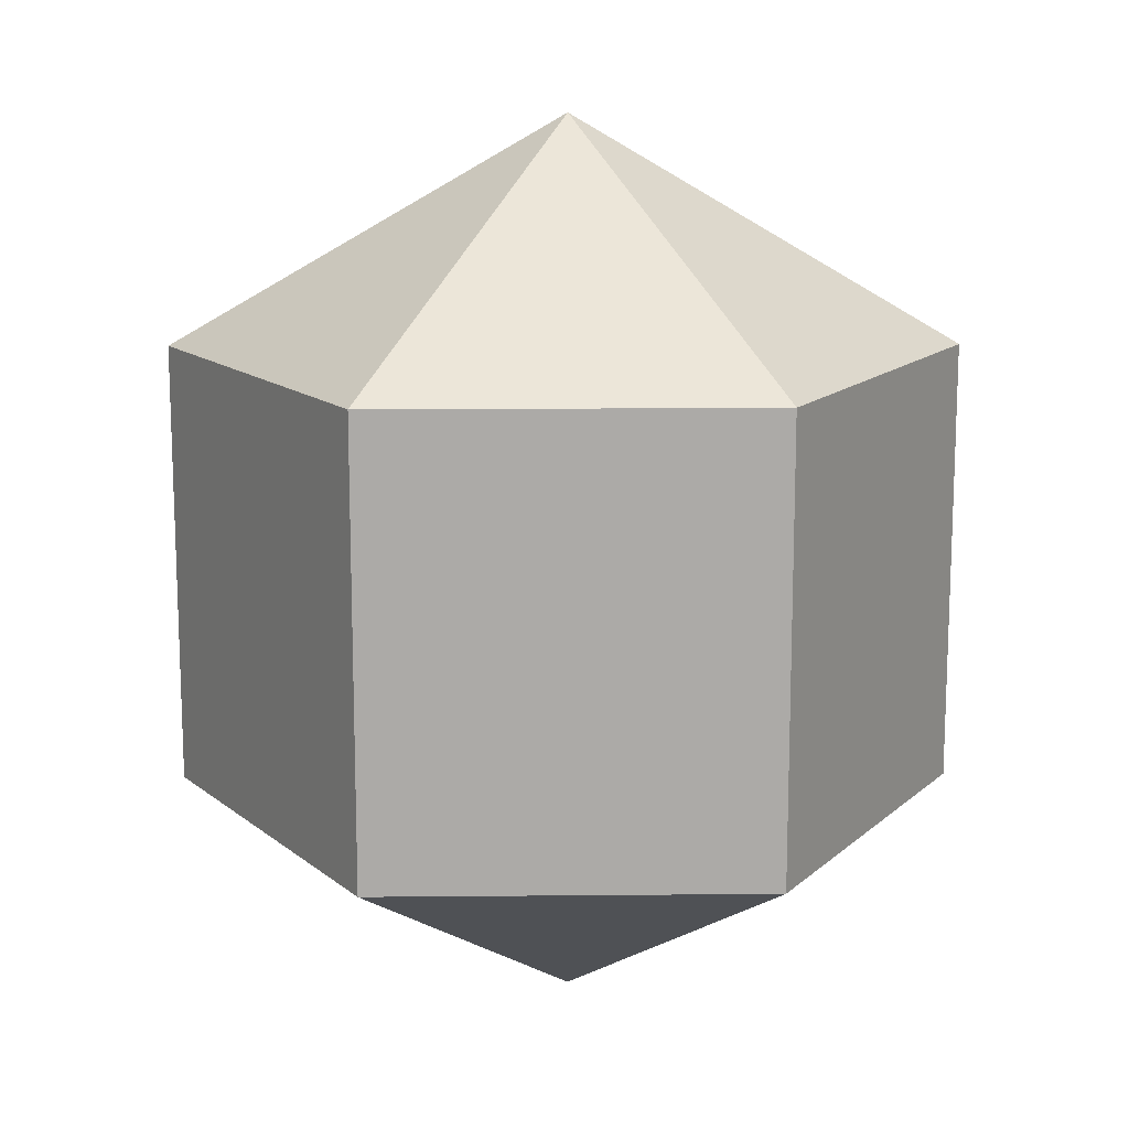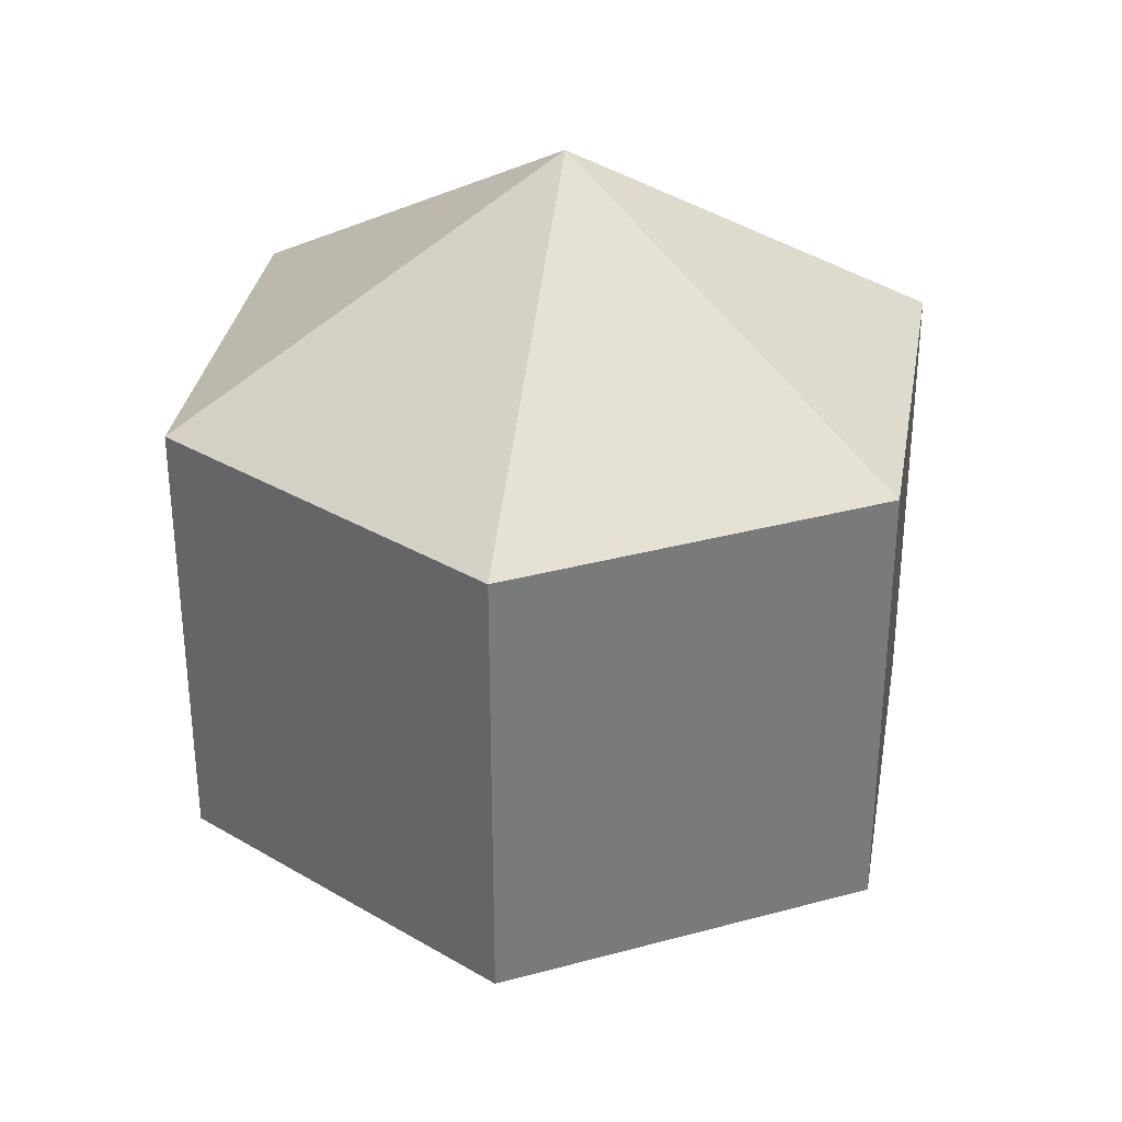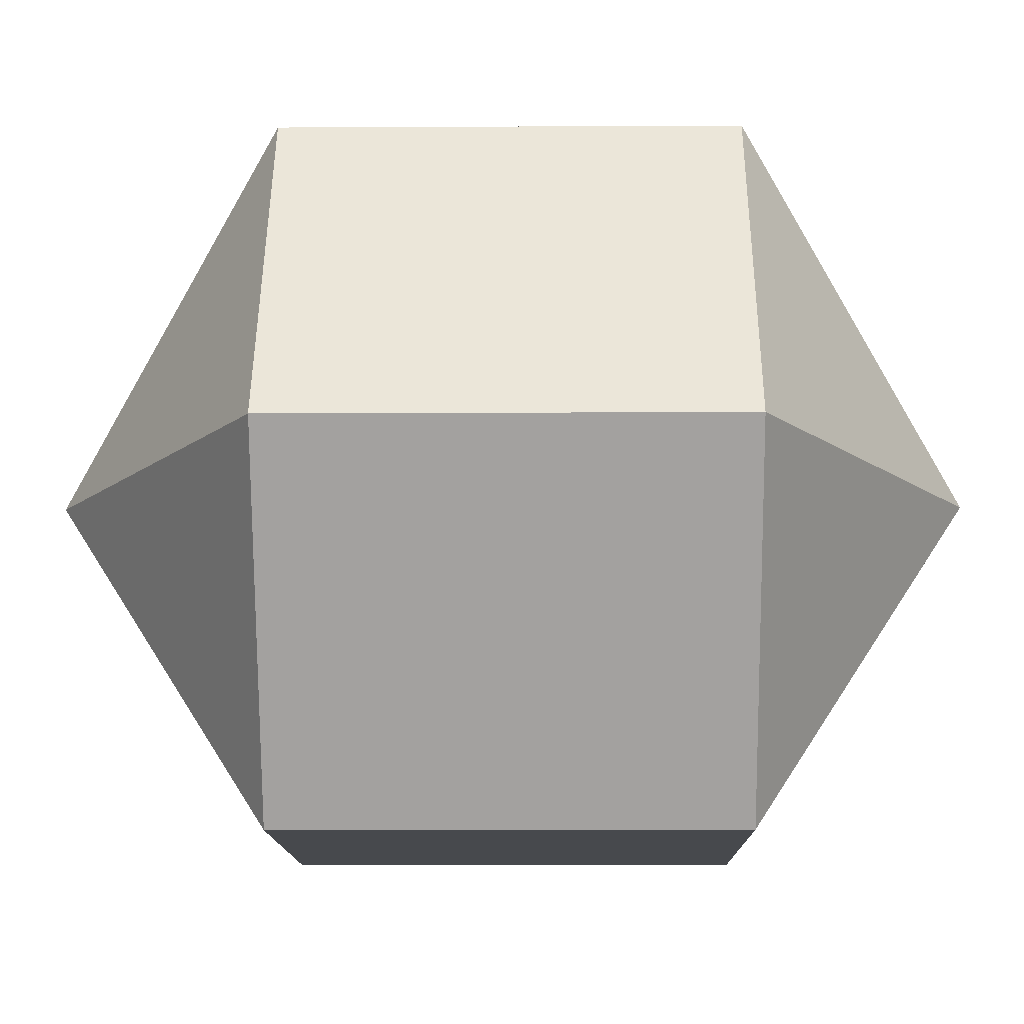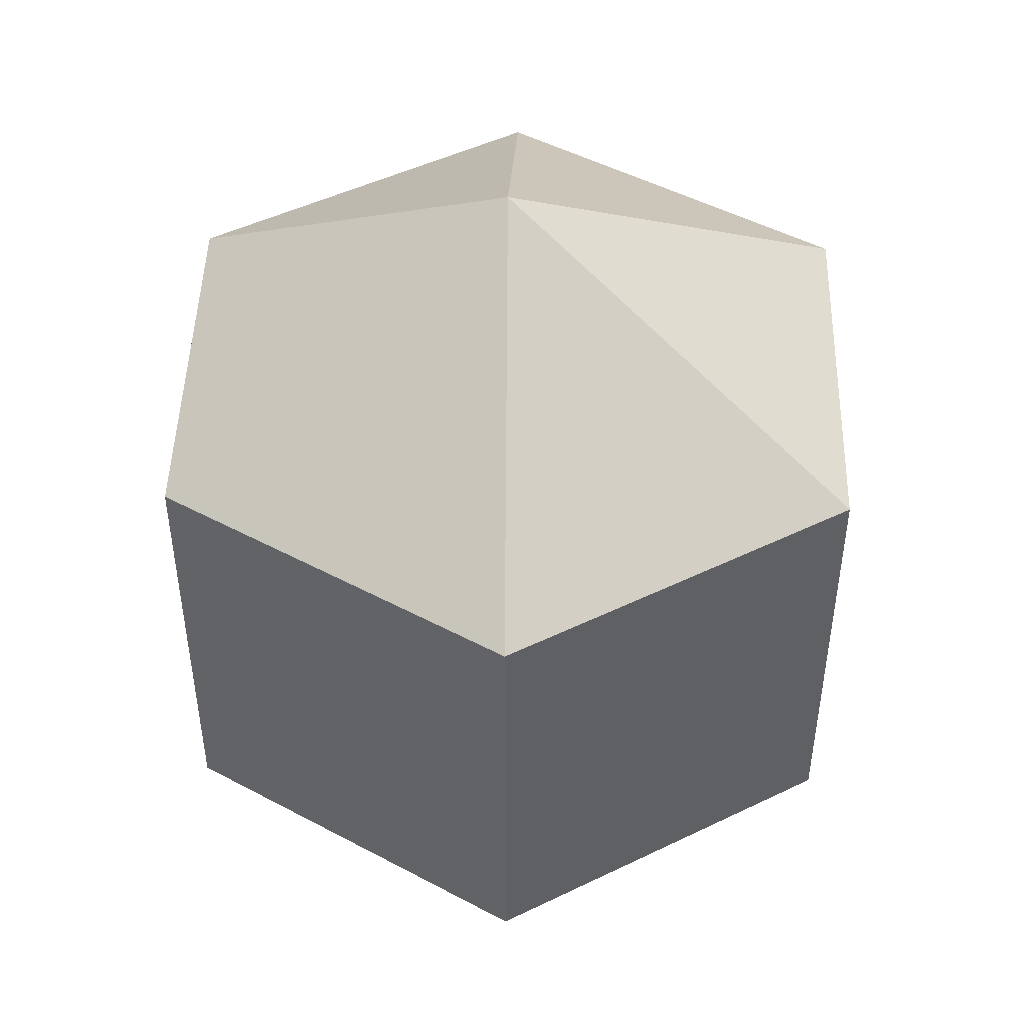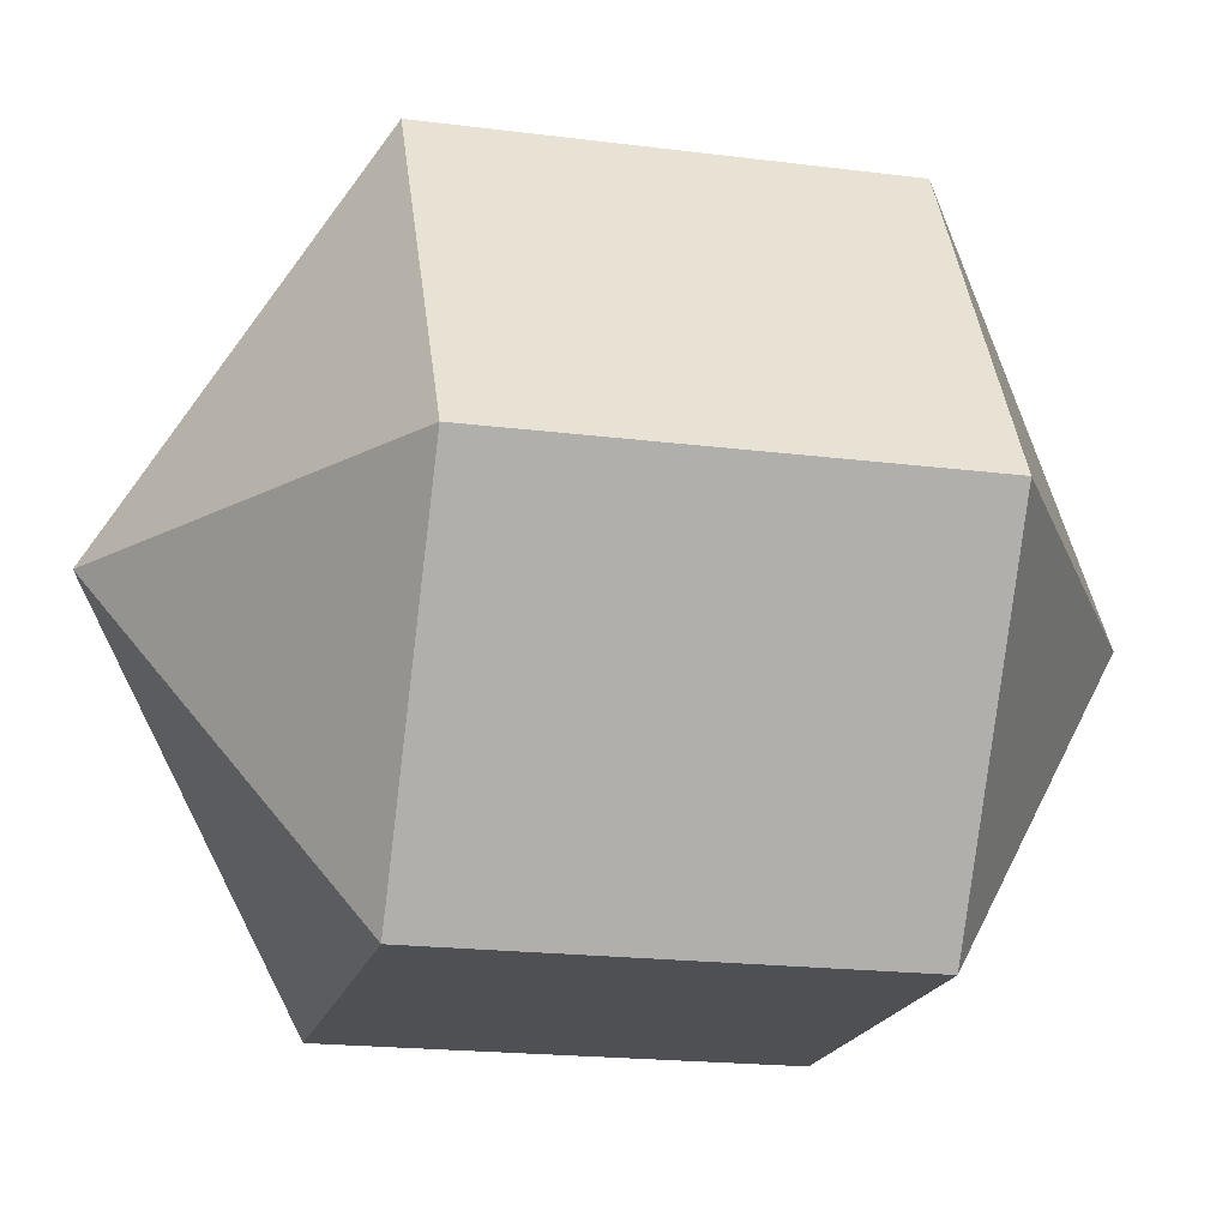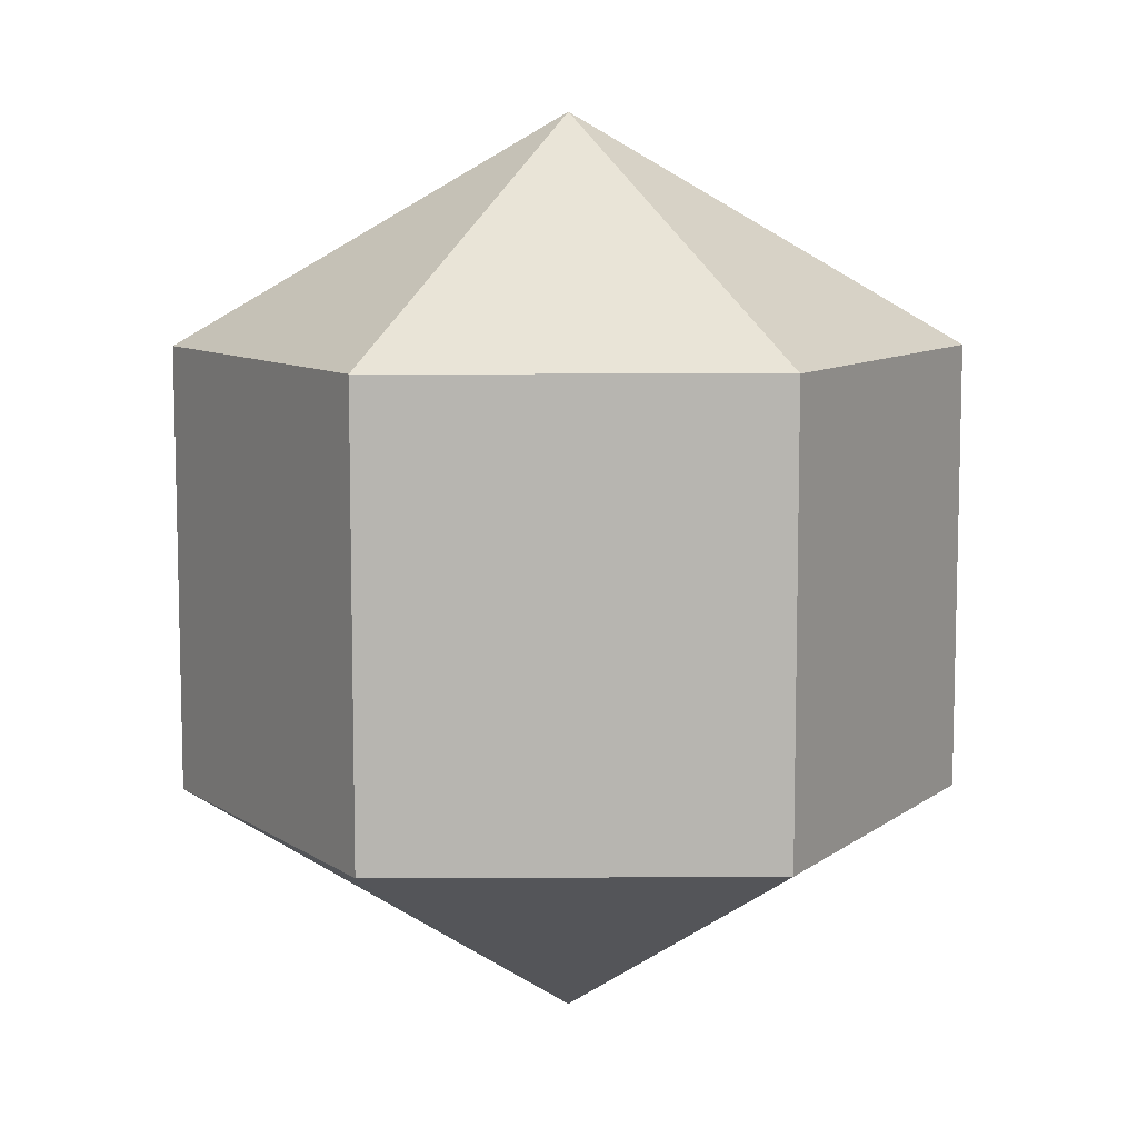
<metadata>
{"format":"obj","ext":"obj","renderer":"f3d","projection":"perspective","resolution":1024,"background":"white","views":[{"elev":14.1,"azim":-1.2,"up":"+Y"},{"elev":32.7,"azim":-20.7,"up":"+Y"},{"elev":-12.3,"azim":90.7,"up":"+Z"},{"elev":47.3,"azim":151.2,"up":"+Y"},{"elev":-18.8,"azim":-103.8,"up":"+Z"},{"elev":9.0,"azim":58.9,"up":"+Y"}]}
</metadata>
<code>
o model_391
v 0.0002574 0.03774 0.0002229
v -0.01622 0.01872 -0.02831
v -0.03269 0.01872 -0.000223
v 0.0002574 0.03774 0.0002229
v -0.01622 0.01872 0.02831
v -0.03269 0.01872 -0.000223
v 0.0002574 0.03774 0.0002229
v -0.01622 0.01872 0.02831
v 0.01622 0.01872 0.02831
v 0.0002574 0.03774 0.0002229
v 0.03269 0.01872 0.0002229
v 0.01622 0.01872 0.02831
v 0.0002574 0.03774 0.0002229
v 0.03269 0.01872 0.0002229
v 0.01622 0.01872 -0.02831
v 0.0002574 0.03774 0.0002229
v -0.01622 0.01872 -0.02831
v 0.01622 0.01872 -0.02831
v 0.0002574 -0.03774 0.0002229
v -0.03269 -0.01872 -0.000223
v -0.01622 -0.01872 -0.02831
v 0.0002574 -0.03774 0.0002229
v -0.03269 -0.01872 -0.000223
v -0.01622 -0.01872 0.02831
v 0.0002574 -0.03774 0.0002229
v 0.01622 -0.01872 0.02831
v -0.01622 -0.01872 0.02831
v 0.0002574 -0.03774 0.0002229
v 0.01622 -0.01872 0.02831
v 0.03269 -0.01872 0.0002229
v 0.0002574 -0.03774 0.0002229
v 0.01622 -0.01872 -0.02831
v 0.03269 -0.01872 0.0002229
v 0.0002574 -0.03774 0.0002229
v 0.01622 -0.01872 -0.02831
v -0.01622 -0.01872 -0.02831
v -0.01622 -0.01872 -0.02831
v -0.03269 -0.01872 -0.000223
v -0.01622 0.01872 -0.02831
v -0.03269 0.01872 -0.000223
v -0.03269 -0.01872 -0.000223
v -0.01622 -0.01872 0.02831
v -0.03269 0.01872 -0.000223
v -0.01622 0.01872 0.02831
v -0.01622 -0.01872 0.02831
v 0.01622 -0.01872 0.02831
v -0.01622 0.01872 0.02831
v 0.01622 0.01872 0.02831
v 0.01622 -0.01872 0.02831
v 0.03269 -0.01872 0.0002229
v 0.01622 0.01872 0.02831
v 0.03269 0.01872 0.0002229
v 0.03269 -0.01872 0.0002229
v 0.01622 -0.01872 -0.02831
v 0.03269 0.01872 0.0002229
v 0.01622 0.01872 -0.02831
v 0.01622 -0.01872 -0.02831
v -0.01622 -0.01872 -0.02831
v 0.01622 0.01872 -0.02831
v -0.01622 0.01872 -0.02831
f 1 2 3
f 2 3 3
f 3 3 4
f 3 4 4
f 4 4 5
f 4 6 5
f 5 6 6
f 6 7 6
f 6 7 7
f 7 8 7
f 7 8 9
f 8 9 9
f 9 9 10
f 9 10 10
f 10 10 11
f 10 12 11
f 11 12 12
f 12 13 12
f 12 13 13
f 13 14 13
f 13 14 15
f 14 15 15
f 15 15 16
f 15 16 16
f 16 16 17
f 16 18 17
f 17 18 18
f 18 19 18
f 18 19 19
f 19 20 19
f 19 20 21
f 20 21 21
f 21 21 22
f 21 22 22
f 22 22 23
f 22 24 23
f 23 24 24
f 24 25 24
f 24 25 25
f 25 26 25
f 25 26 27
f 26 27 27
f 27 27 28
f 27 28 28
f 28 28 29
f 28 30 29
f 29 30 30
f 30 31 30
f 30 31 31
f 31 32 31
f 31 32 33
f 32 33 33
f 33 33 34
f 33 34 34
f 34 34 35
f 34 36 35
f 35 36 36
f 36 37 36
f 36 37 37
f 37 38 37
f 37 38 39
f 38 40 39
f 39 40 40
f 40 41 40
f 40 41 41
f 41 42 41
f 41 42 43
f 42 44 43
f 43 44 44
f 44 45 44
f 44 45 45
f 45 46 45
f 45 46 47
f 46 48 47
f 47 48 48
f 48 49 48
f 48 49 49
f 49 50 49
f 49 50 51
f 50 52 51
f 51 52 52
f 52 53 52
f 52 53 53
f 53 54 53
f 53 54 55
f 54 56 55
f 55 56 56
f 56 57 56
f 56 57 57
f 57 58 57
f 57 58 59
f 58 60 59

</code>
